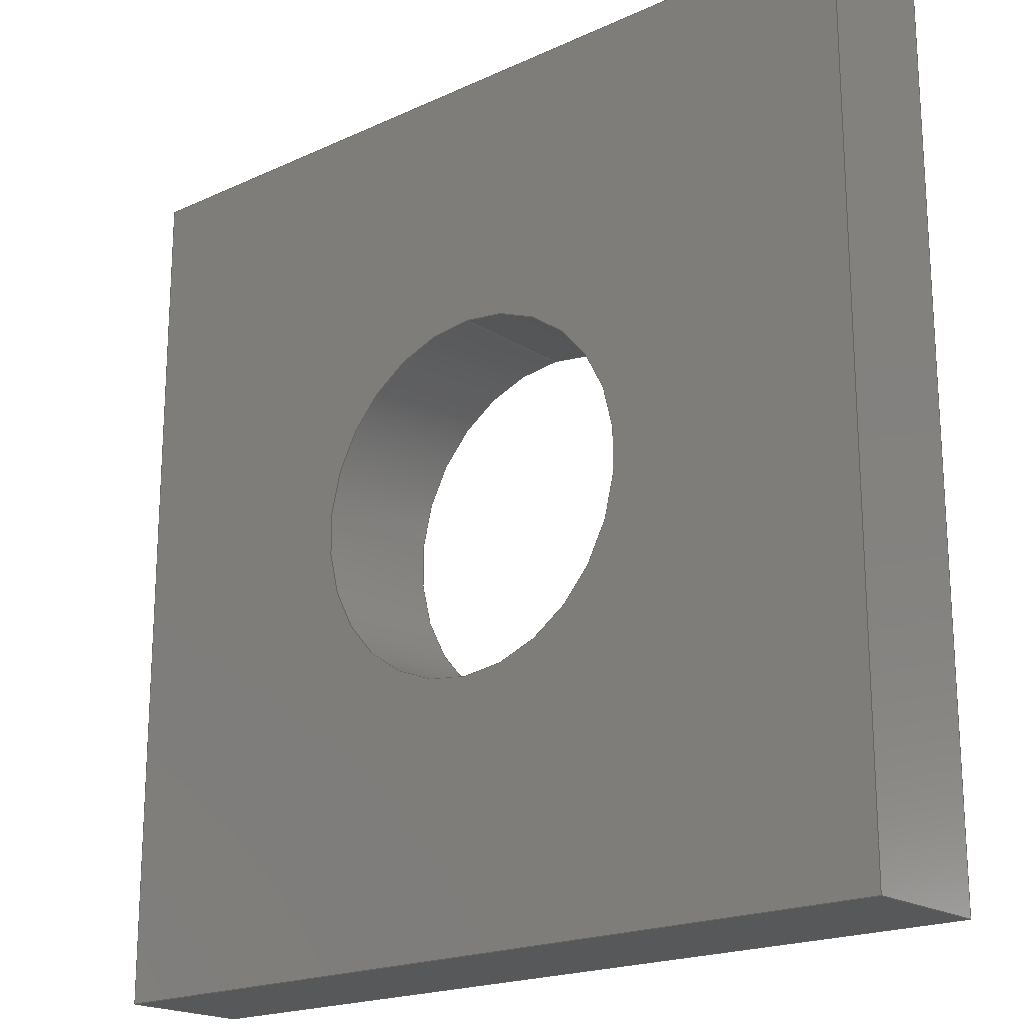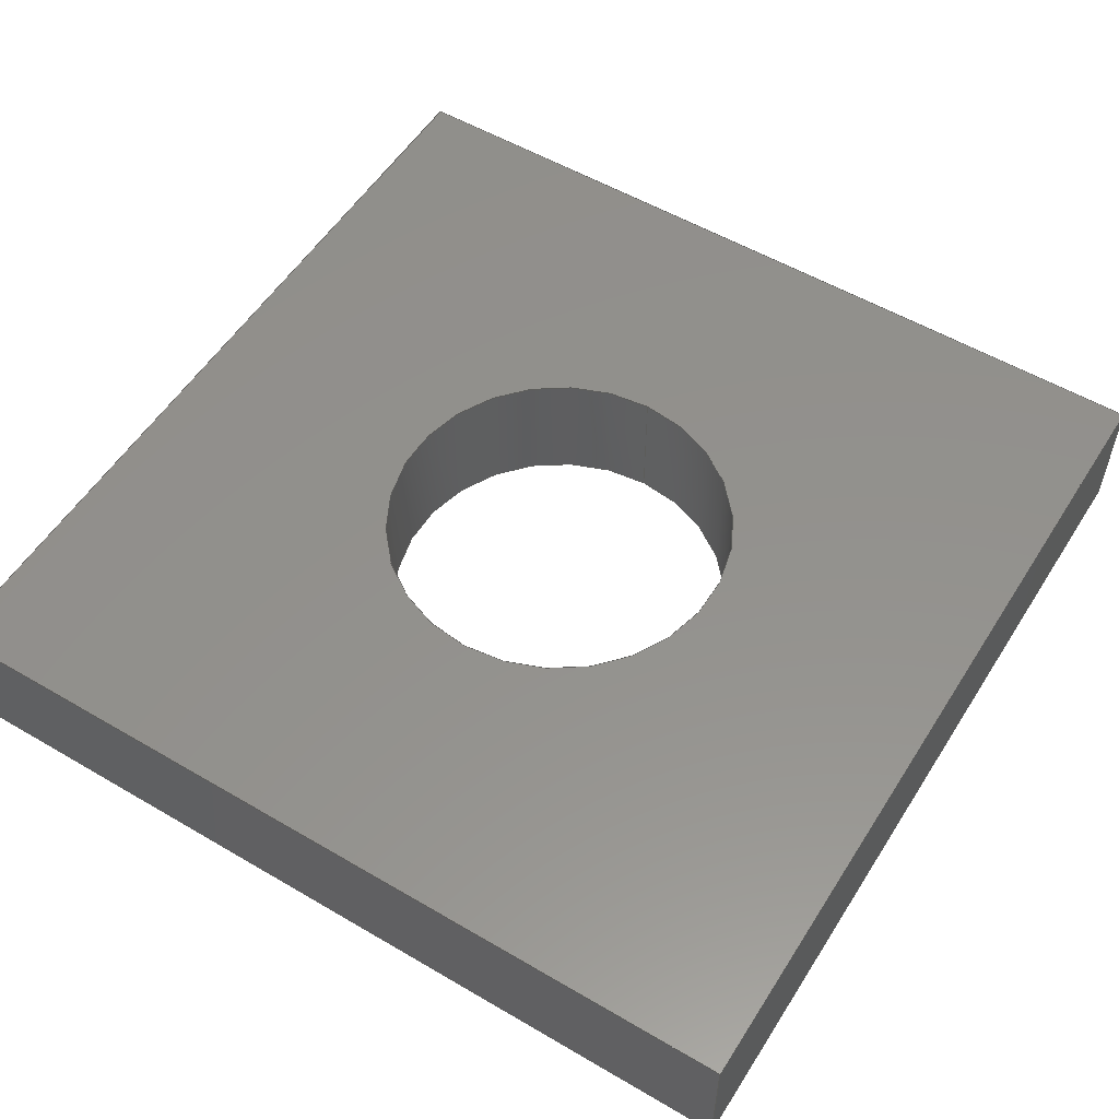
<metadata>
{"format":"step","ext":"step","renderer":"f3d","projection":"perspective","resolution":1024,"background":"white","views":[{"elev":-19.6,"azim":40.6,"up":"+Z"},{"elev":54.8,"azim":-148.2,"up":"+Y"}]}
</metadata>
<code>
ISO-10303-21;
DATA;
#1 = VERTEX_POINT ( 'NONE', #115 ) ;
#2 = AXIS2_PLACEMENT_3D ( 'NONE', #122, #207, #95 ) ;
#3 = VECTOR ( 'NONE', #67, 1000 ) ;
#4 = ORIENTED_EDGE ( 'NONE', *, *, #101, .F. ) ;
#5 = ORIENTED_EDGE ( 'NONE', *, *, #167, .T. ) ;
#6 = DIRECTION ( 'NONE',  ( -1.779e-16, 0, -1 ) ) ;
#7 = ADVANCED_FACE ( 'NONE', ( #46 ), #59, .F. ) ;
#8 =( NAMED_UNIT ( * ) SI_UNIT ( $, .STERADIAN. ) SOLID_ANGLE_UNIT ( ) );
#9 = COLOUR_RGB ( '',0.6471, 0.6196, 0.5882 ) ;
#10 = PRESENTATION_STYLE_ASSIGNMENT (( #253 ) ) ;
#11 = VECTOR ( 'NONE', #213, 1000 ) ;
#12 = AXIS2_PLACEMENT_3D ( 'NONE', #238, #164, #29 ) ;
#13 = ORIENTED_EDGE ( 'NONE', *, *, #218, .F. ) ;
#14 = EDGE_CURVE ( 'NONE', #1, #185, #180, .T. ) ;
#15 = SURFACE_STYLE_FILL_AREA ( #231 ) ;
#16 = CARTESIAN_POINT ( 'NONE',  ( 0, 0, 0 ) ) ;
#17 = VERTEX_POINT ( 'NONE', #131 ) ;
#18 = CARTESIAN_POINT ( 'NONE',  ( 4.875, 1.5, -4.875 ) ) ;
#19 =( LENGTH_UNIT ( ) NAMED_UNIT ( * ) SI_UNIT ( .MILLI., .METRE. ) );
#20 = DIRECTION ( 'NONE',  ( -0, -1, -0 ) ) ;
#21 = LINE ( 'NONE', #124, #170 ) ;
#22 = PRESENTATION_LAYER_ASSIGNMENT (  '', '', ( #256 ) ) ;
#23 = ADVANCED_FACE ( 'NONE', ( #120, #114 ), #90, .F. ) ;
#24 = FACE_OUTER_BOUND ( 'NONE', #259, .T. ) ;
#25 = DIRECTION ( 'NONE',  ( 1.779e-16, -0, 1 ) ) ;
#26 = DIRECTION ( 'NONE',  ( 1, 0, -1.779e-16 ) ) ;
#27 = LINE ( 'NONE', #33, #111 ) ;
#28 =( GEOMETRIC_REPRESENTATION_CONTEXT ( 3 ) GLOBAL_UNCERTAINTY_ASSIGNED_CONTEXT ( ( #154 ) ) GLOBAL_UNIT_ASSIGNED_CONTEXT ( ( #63, #146, #8 ) ) REPRESENTATION_CONTEXT ( 'NONE', 'WORKASPACE' ) );
#29 = DIRECTION ( 'NONE',  ( 0, 0, -1 ) ) ;
#30 = CARTESIAN_POINT ( 'NONE',  ( 0, 1.5, 0 ) ) ;
#31 = VERTEX_POINT ( 'NONE', #273 ) ;
#32 =( LENGTH_UNIT ( ) NAMED_UNIT ( * ) SI_UNIT ( .MILLI., .METRE. ) );
#33 = CARTESIAN_POINT ( 'NONE',  ( 0, 0, 0 ) ) ;
#34 = VECTOR ( 'NONE', #186, 1000 ) ;
#35 = PRESENTATION_STYLE_ASSIGNMENT (( #196 ) ) ;
#36 = CARTESIAN_POINT ( 'NONE',  ( 0, 1.5, 0 ) ) ;
#37 = EDGE_LOOP ( 'NONE', ( #192, #45, #188, #5 ) ) ;
#38 = AXIS2_PLACEMENT_3D ( 'NONE', #195, #47, #184 ) ;
#39 = CARTESIAN_POINT ( 'NONE',  ( 9.75, 0, -9.75 ) ) ;
#40 = PRODUCT_DEFINITION_CONTEXT ( 'detailed design', #177, 'design' ) ;
#41 = CARTESIAN_POINT ( 'NONE',  ( -1.735e-15, 1.5, -9.75 ) ) ;
#42 = CARTESIAN_POINT ( 'NONE',  ( -1.735e-15, 1.5, -9.75 ) ) ;
#43 = VECTOR ( 'NONE', #25, 1000 ) ;
#44 = PRODUCT_CONTEXT ( 'NONE', #275, 'mechanical' ) ;
#45 = ORIENTED_EDGE ( 'NONE', *, *, #129, .F. ) ;
#46 = FACE_OUTER_BOUND ( 'NONE', #141, .T. ) ;
#47 = DIRECTION ( 'NONE',  ( 0, 1, 0 ) ) ;
#48 = ADVANCED_FACE ( 'NONE', ( #209 ), #60, .F. ) ;
#49 = ORIENTED_EDGE ( 'NONE', *, *, #116, .T. ) ;
#50 =( GEOMETRIC_REPRESENTATION_CONTEXT ( 3 ) GLOBAL_UNCERTAINTY_ASSIGNED_CONTEXT ( ( #220 ) ) GLOBAL_UNIT_ASSIGNED_CONTEXT ( ( #19, #153, #113 ) ) REPRESENTATION_CONTEXT ( 'NONE', 'WORKASPACE' ) );
#51 = EDGE_CURVE ( 'NONE', #156, #201, #230, .T. ) ;
#52 = AXIS2_PLACEMENT_3D ( 'NONE', #183, #104, #255 ) ;
#53 = EDGE_LOOP ( 'NONE', ( #94, #106 ) ) ;
#54 = CARTESIAN_POINT ( 'NONE',  ( 0, 0, 0 ) ) ;
#55 = PRODUCT ( 'Square Washer, Small', 'Square Washer, Small', '', ( #44 ) ) ;
#56 = APPLICATION_PROTOCOL_DEFINITION ( 'draft international standard', 'automotive_design', 1998, #275 ) ;
#57 = DIRECTION ( 'NONE',  ( -1.779e-16, 0, -1 ) ) ;
#58 = FACE_OUTER_BOUND ( 'NONE', #62, .T. ) ;
#59 = CYLINDRICAL_SURFACE ( 'NONE', #2, 2 ) ;
#60 = PLANE ( 'NONE',  #86 ) ;
#61 = CARTESIAN_POINT ( 'NONE',  ( 9.75, 1.5, 0 ) ) ;
#62 = EDGE_LOOP ( 'NONE', ( #270, #13, #119, #128 ) ) ;
#63 =( LENGTH_UNIT ( ) NAMED_UNIT ( * ) SI_UNIT ( .MILLI., .METRE. ) );
#64 = DIRECTION ( 'NONE',  ( 0, 0, -1 ) ) ;
#65 = CIRCLE ( 'NONE', #76, 2 ) ;
#66 = SURFACE_SIDE_STYLE ('',( #15 ) ) ;
#67 = DIRECTION ( 'NONE',  ( -0, -1, -0 ) ) ;
#68 = VERTEX_POINT ( 'NONE', #30 ) ;
#69 = AXIS2_PLACEMENT_3D ( 'NONE', #221, #237, #211 ) ;
#70 = LINE ( 'NONE', #42, #159 ) ;
#71 = FACE_OUTER_BOUND ( 'NONE', #79, .T. ) ;
#72 = LINE ( 'NONE', #16, #43 ) ;
#73 = ORIENTED_EDGE ( 'NONE', *, *, #116, .F. ) ;
#74 = PRODUCT_RELATED_PRODUCT_CATEGORY ( 'part', '', ( #55 ) ) ;
#75 = CARTESIAN_POINT ( 'NONE',  ( -1.735e-15, 1.5, -9.75 ) ) ;
#76 = AXIS2_PLACEMENT_3D ( 'NONE', #262, #103, #189 ) ;
#77 = EDGE_CURVE ( 'NONE', #68, #31, #132, .T. ) ;
#78 = ADVANCED_FACE ( 'NONE', ( #71 ), #251, .F. ) ;
#79 = EDGE_LOOP ( 'NONE', ( #176, #107, #73, #173 ) ) ;
#80 = CARTESIAN_POINT ( 'NONE',  ( -1.735e-15, 1.5, -9.75 ) ) ;
#81 = EDGE_LOOP ( 'NONE', ( #254, #139, #155, #172 ) ) ;
#82 = CARTESIAN_POINT ( 'NONE',  ( 0, 1.5, 0 ) ) ;
#83 = VERTEX_POINT ( 'NONE', #110 ) ;
#84 = PLANE ( 'NONE',  #12 ) ;
#85 = EDGE_CURVE ( 'NONE', #1, #156, #100, .T. ) ;
#86 = AXIS2_PLACEMENT_3D ( 'NONE', #41, #208, #227 ) ;
#87 = FACE_OUTER_BOUND ( 'NONE', #145, .T. ) ;
#88 = ORIENTED_EDGE ( 'NONE', *, *, #14, .F. ) ;
#89 = PLANE ( 'NONE',  #69 ) ;
#90 = PLANE ( 'NONE',  #52 ) ;
#91 = VECTOR ( 'NONE', #181, 1000 ) ;
#92 = DIRECTION ( 'NONE',  ( 0, 0, 1 ) ) ;
#93 = DIRECTION ( 'NONE',  ( 1, 0, 0 ) ) ;
#94 = ORIENTED_EDGE ( 'NONE', *, *, #234, .T. ) ;
#95 = DIRECTION ( 'NONE',  ( 0, 0, -1 ) ) ;
#96 = VECTOR ( 'NONE', #57, 1000 ) ;
#97 = AXIS2_PLACEMENT_3D ( 'NONE', #126, #175, #130 ) ;
#98 = CARTESIAN_POINT ( 'NONE',  ( 0, 1.5, 0 ) ) ;
#99 = LINE ( 'NONE', #223, #96 ) ;
#100 = CIRCLE ( 'NONE', #269, 2 ) ;
#101 = EDGE_CURVE ( 'NONE', #156, #1, #226, .T. ) ;
#102 = DIRECTION ( 'NONE',  ( 1.779e-16, -0, 1 ) ) ;
#103 = DIRECTION ( 'NONE',  ( 0, 1, 0 ) ) ;
#104 = DIRECTION ( 'NONE',  ( 0, -1, 0 ) ) ;
#105 = FACE_OUTER_BOUND ( 'NONE', #81, .T. ) ;
#106 = ORIENTED_EDGE ( 'NONE', *, *, #194, .T. ) ;
#107 = ORIENTED_EDGE ( 'NONE', *, *, #182, .F. ) ;
#108 = AXIS2_PLACEMENT_3D ( 'NONE', #123, #193, #143 ) ;
#109 = EDGE_CURVE ( 'NONE', #83, #241, #70, .T. ) ;
#110 = CARTESIAN_POINT ( 'NONE',  ( 9.75, 1.5, -9.75 ) ) ;
#111 = VECTOR ( 'NONE', #93, 1000 ) ;
#112 = DIRECTION ( 'NONE',  ( -1.779e-16, 0, -1 ) ) ;
#113 =( NAMED_UNIT ( * ) SI_UNIT ( $, .STERADIAN. ) SOLID_ANGLE_UNIT ( ) );
#114 = FACE_BOUND ( 'NONE', #117, .T. ) ;
#115 = CARTESIAN_POINT ( 'NONE',  ( 4.875, 1.5, -6.875 ) ) ;
#116 = EDGE_CURVE ( 'NONE', #241, #68, #266, .T. ) ;
#117 = EDGE_LOOP ( 'NONE', ( #210, #4 ) ) ;
#118 = ADVANCED_FACE ( 'NONE', ( #24 ), #89, .F. ) ;
#119 = ORIENTED_EDGE ( 'NONE', *, *, #77, .F. ) ;
#120 = FACE_OUTER_BOUND ( 'NONE', #246, .T. ) ;
#121 = ORIENTED_EDGE ( 'NONE', *, *, #109, .T. ) ;
#122 = CARTESIAN_POINT ( 'NONE',  ( 4.875, 1.5, -4.875 ) ) ;
#123 = CARTESIAN_POINT ( 'NONE',  ( 4.875, 0, -4.875 ) ) ;
#124 = CARTESIAN_POINT ( 'NONE',  ( 9.75, 1.5, -9.75 ) ) ;
#125 = MECHANICAL_DESIGN_GEOMETRIC_PRESENTATION_REPRESENTATION (  '', ( #190 ), #50 ) ;
#126 = CARTESIAN_POINT ( 'NONE',  ( 0, 1.5, 0 ) ) ;
#127 = ORIENTED_EDGE ( 'NONE', *, *, #77, .T. ) ;
#128 = ORIENTED_EDGE ( 'NONE', *, *, #182, .T. ) ;
#129 = EDGE_CURVE ( 'NONE', #241, #17, #244, .T. ) ;
#130 = DIRECTION ( 'NONE',  ( -1, 0, -0 ) ) ;
#131 = CARTESIAN_POINT ( 'NONE',  ( -1.735e-15, 0, -9.75 ) ) ;
#132 = LINE ( 'NONE', #233, #11 ) ;
#133 = ADVANCED_BREP_SHAPE_REPRESENTATION ( 'Square Washer, Small', ( #135, #232 ), #28 ) ;
#134 = COLOUR_RGB ( '',0.6471, 0.6196, 0.5882 ) ;
#135 = MANIFOLD_SOLID_BREP ( 'Boss-Extrude2', #197 ) ;
#136 = VECTOR ( 'NONE', #102, 1000 ) ;
#137 = ADVANCED_FACE ( 'NONE', ( #87 ), #140, .F. ) ;
#138 = EDGE_CURVE ( 'NONE', #222, #203, #99, .T. ) ;
#139 = ORIENTED_EDGE ( 'NONE', *, *, #200, .F. ) ;
#140 = CYLINDRICAL_SURFACE ( 'NONE', #165, 2 ) ;
#141 = EDGE_LOOP ( 'NONE', ( #257, #228, #169, #88 ) ) ;
#142 = EDGE_CURVE ( 'NONE', #205, #222, #27, .T. ) ;
#143 = DIRECTION ( 'NONE',  ( 0, 0, 1 ) ) ;
#144 = DIRECTION ( 'NONE',  ( -0, -1, -0 ) ) ;
#145 = EDGE_LOOP ( 'NONE', ( #171, #160, #261, #217 ) ) ;
#146 =( NAMED_UNIT ( * ) PLANE_ANGLE_UNIT ( ) SI_UNIT ( $, .RADIAN. ) );
#147 = DIRECTION ( 'NONE',  ( -0, -1, -0 ) ) ;
#148 = VECTOR ( 'NONE', #6, 1000 ) ;
#149 = PRESENTATION_LAYER_ASSIGNMENT (  '', '', ( #190 ) ) ;
#150 = DIRECTION ( 'NONE',  ( 0, 1, 0 ) ) ;
#151 = SURFACE_SIDE_STYLE ('',( #235 ) ) ;
#152 = LINE ( 'NONE', #224, #198 ) ;
#153 =( NAMED_UNIT ( * ) PLANE_ANGLE_UNIT ( ) SI_UNIT ( $, .RADIAN. ) );
#154 = UNCERTAINTY_MEASURE_WITH_UNIT (LENGTH_MEASURE( 1e-05 ), #63, 'distance_accuracy_value', 'NONE');
#155 = ORIENTED_EDGE ( 'NONE', *, *, #138, .F. ) ;
#156 = VERTEX_POINT ( 'NONE', #263 ) ;
#157 = LINE ( 'NONE', #61, #148 ) ;
#158 = SHAPE_DEFINITION_REPRESENTATION ( #202, #133 ) ;
#159 = VECTOR ( 'NONE', #271, 1000 ) ;
#160 = ORIENTED_EDGE ( 'NONE', *, *, #101, .T. ) ;
#161 = PLANE ( 'NONE',  #97 ) ;
#162 = FILL_AREA_STYLE_COLOUR ( '', #134 ) ;
#163 = ORIENTED_EDGE ( 'NONE', *, *, #167, .F. ) ;
#164 = DIRECTION ( 'NONE',  ( 0, -1, 0 ) ) ;
#165 = AXIS2_PLACEMENT_3D ( 'NONE', #199, #147, #64 ) ;
#166 = CARTESIAN_POINT ( 'NONE',  ( 0, 0, 0 ) ) ;
#167 = EDGE_CURVE ( 'NONE', #83, #203, #21, .T. ) ;
#168 =( NAMED_UNIT ( * ) PLANE_ANGLE_UNIT ( ) SI_UNIT ( $, .RADIAN. ) );
#169 = ORIENTED_EDGE ( 'NONE', *, *, #234, .F. ) ;
#170 = VECTOR ( 'NONE', #20, 1000 ) ;
#171 = ORIENTED_EDGE ( 'NONE', *, *, #51, .F. ) ;
#172 = ORIENTED_EDGE ( 'NONE', *, *, #142, .F. ) ;
#173 = ORIENTED_EDGE ( 'NONE', *, *, #129, .T. ) ;
#174 = CIRCLE ( 'NONE', #108, 2 ) ;
#175 = DIRECTION ( 'NONE',  ( 0, 0, -1 ) ) ;
#176 = ORIENTED_EDGE ( 'NONE', *, *, #229, .T. ) ;
#177 = APPLICATION_CONTEXT ( 'automotive_design' ) ;
#178 = ORIENTED_EDGE ( 'NONE', *, *, #138, .T. ) ;
#179 = UNCERTAINTY_MEASURE_WITH_UNIT (LENGTH_MEASURE( 1e-05 ), #32, 'distance_accuracy_value', 'NONE');
#180 = LINE ( 'NONE', #191, #215 ) ;
#181 = DIRECTION ( 'NONE',  ( -0, -1, -0 ) ) ;
#182 = EDGE_CURVE ( 'NONE', #68, #205, #265, .T. ) ;
#183 = CARTESIAN_POINT ( 'NONE',  ( 0, 1.5, 0 ) ) ;
#184 = DIRECTION ( 'NONE',  ( 0, 0, 1 ) ) ;
#185 = VERTEX_POINT ( 'NONE', #225 ) ;
#186 = DIRECTION ( 'NONE',  ( -0, -1, -0 ) ) ;
#187 = AXIS2_PLACEMENT_3D ( 'NONE', #36, #26, #112 ) ;
#188 = ORIENTED_EDGE ( 'NONE', *, *, #109, .F. ) ;
#189 = DIRECTION ( 'NONE',  ( 0, 0, 1 ) ) ;
#190 = STYLED_ITEM ( 'NONE', ( #35 ), #133 ) ;
#191 = CARTESIAN_POINT ( 'NONE',  ( 4.875, 1.5, -6.875 ) ) ;
#192 = ORIENTED_EDGE ( 'NONE', *, *, #200, .T. ) ;
#193 = DIRECTION ( 'NONE',  ( 0, 1, 0 ) ) ;
#194 = EDGE_CURVE ( 'NONE', #201, #185, #65, .T. ) ;
#195 = CARTESIAN_POINT ( 'NONE',  ( 4.875, 1.5, -4.875 ) ) ;
#196 = SURFACE_STYLE_USAGE ( .BOTH. , #66 ) ;
#197 = CLOSED_SHELL ( 'NONE', ( #7, #23, #242, #78, #216, #118, #48, #137 ) ) ;
#198 = VECTOR ( 'NONE', #247, 1000 ) ;
#199 = CARTESIAN_POINT ( 'NONE',  ( 4.875, 1.5, -4.875 ) ) ;
#200 = EDGE_CURVE ( 'NONE', #203, #17, #152, .T. ) ;
#201 = VERTEX_POINT ( 'NONE', #264 ) ;
#202 = PRODUCT_DEFINITION_SHAPE ( 'NONE', 'NONE',  #260 ) ;
#203 = VERTEX_POINT ( 'NONE', #39 ) ;
#204 = MECHANICAL_DESIGN_GEOMETRIC_PRESENTATION_REPRESENTATION (  '', ( #256 ), #236 ) ;
#205 = VERTEX_POINT ( 'NONE', #166 ) ;
#206 = EDGE_CURVE ( 'NONE', #31, #83, #157, .T. ) ;
#207 = DIRECTION ( 'NONE',  ( -0, -1, -0 ) ) ;
#208 = DIRECTION ( 'NONE',  ( 0, 0, 1 ) ) ;
#209 = FACE_OUTER_BOUND ( 'NONE', #37, .T. ) ;
#210 = ORIENTED_EDGE ( 'NONE', *, *, #85, .F. ) ;
#211 = DIRECTION ( 'NONE',  ( 1.779e-16, 0, 1 ) ) ;
#212 = ORIENTED_EDGE ( 'NONE', *, *, #206, .T. ) ;
#213 = DIRECTION ( 'NONE',  ( 1, 0, 0 ) ) ;
#214 = DIRECTION ( 'NONE',  ( 1, 0, 0 ) ) ;
#215 = VECTOR ( 'NONE', #243, 1000 ) ;
#216 = ADVANCED_FACE ( 'NONE', ( #58 ), #161, .F. ) ;
#217 = ORIENTED_EDGE ( 'NONE', *, *, #194, .F. ) ;
#218 = EDGE_CURVE ( 'NONE', #31, #222, #272, .T. ) ;
#219 = VECTOR ( 'NONE', #144, 1000 ) ;
#220 = UNCERTAINTY_MEASURE_WITH_UNIT (LENGTH_MEASURE( 1e-05 ), #19, 'distance_accuracy_value', 'NONE');
#221 = CARTESIAN_POINT ( 'NONE',  ( 9.75, 1.5, 0 ) ) ;
#222 = VERTEX_POINT ( 'NONE', #268 ) ;
#223 = CARTESIAN_POINT ( 'NONE',  ( 9.75, 0, 0 ) ) ;
#224 = CARTESIAN_POINT ( 'NONE',  ( -1.735e-15, 0, -9.75 ) ) ;
#225 = CARTESIAN_POINT ( 'NONE',  ( 4.875, 0, -6.875 ) ) ;
#226 = CIRCLE ( 'NONE', #38, 2 ) ;
#227 = DIRECTION ( 'NONE',  ( 1, 0, -0 ) ) ;
#228 = ORIENTED_EDGE ( 'NONE', *, *, #51, .T. ) ;
#229 = EDGE_CURVE ( 'NONE', #17, #205, #72, .T. ) ;
#230 = LINE ( 'NONE', #245, #3 ) ;
#231 = FILL_AREA_STYLE ('',( #240 ) ) ;
#232 = AXIS2_PLACEMENT_3D ( 'NONE', #54, #92, #214 ) ;
#233 = CARTESIAN_POINT ( 'NONE',  ( 0, 1.5, 0 ) ) ;
#234 = EDGE_CURVE ( 'NONE', #185, #201, #174, .T. ) ;
#235 = SURFACE_STYLE_FILL_AREA ( #239 ) ;
#236 =( GEOMETRIC_REPRESENTATION_CONTEXT ( 3 ) GLOBAL_UNCERTAINTY_ASSIGNED_CONTEXT ( ( #179 ) ) GLOBAL_UNIT_ASSIGNED_CONTEXT ( ( #32, #168, #267 ) ) REPRESENTATION_CONTEXT ( 'NONE', 'WORKASPACE' ) );
#237 = DIRECTION ( 'NONE',  ( -1, 0, 1.779e-16 ) ) ;
#238 = CARTESIAN_POINT ( 'NONE',  ( 0, 0, 0 ) ) ;
#239 = FILL_AREA_STYLE ('',( #162 ) ) ;
#240 = FILL_AREA_STYLE_COLOUR ( '', #9 ) ;
#241 = VERTEX_POINT ( 'NONE', #75 ) ;
#242 = ADVANCED_FACE ( 'NONE', ( #105, #258 ), #84, .T. ) ;
#243 = DIRECTION ( 'NONE',  ( -0, -1, -0 ) ) ;
#244 = LINE ( 'NONE', #80, #34 ) ;
#245 = CARTESIAN_POINT ( 'NONE',  ( 4.875, 1.5, -2.875 ) ) ;
#246 = EDGE_LOOP ( 'NONE', ( #49, #127, #212, #121 ) ) ;
#247 = DIRECTION ( 'NONE',  ( -1, -0, -0 ) ) ;
#248 = ORIENTED_EDGE ( 'NONE', *, *, #206, .F. ) ;
#249 = CARTESIAN_POINT ( 'NONE',  ( 9.75, 1.5, 0 ) ) ;
#250 = DIRECTION ( 'NONE',  ( 0, 0, 1 ) ) ;
#251 = PLANE ( 'NONE',  #187 ) ;
#252 = APPLICATION_PROTOCOL_DEFINITION ( 'draft international standard', 'automotive_design', 1998, #177 ) ;
#253 = SURFACE_STYLE_USAGE ( .BOTH. , #151 ) ;
#254 = ORIENTED_EDGE ( 'NONE', *, *, #229, .F. ) ;
#255 = DIRECTION ( 'NONE',  ( 0, 0, -1 ) ) ;
#256 = STYLED_ITEM ( 'NONE', ( #10 ), #135 ) ;
#257 = ORIENTED_EDGE ( 'NONE', *, *, #85, .T. ) ;
#258 = FACE_BOUND ( 'NONE', #53, .T. ) ;
#259 = EDGE_LOOP ( 'NONE', ( #178, #163, #248, #274 ) ) ;
#260 = PRODUCT_DEFINITION ( 'UNKNOWN', '', #276, #40 ) ;
#261 = ORIENTED_EDGE ( 'NONE', *, *, #14, .T. ) ;
#262 = CARTESIAN_POINT ( 'NONE',  ( 4.875, 0, -4.875 ) ) ;
#263 = CARTESIAN_POINT ( 'NONE',  ( 4.875, 1.5, -2.875 ) ) ;
#264 = CARTESIAN_POINT ( 'NONE',  ( 4.875, 0, -2.875 ) ) ;
#265 = LINE ( 'NONE', #82, #219 ) ;
#266 = LINE ( 'NONE', #98, #136 ) ;
#267 =( NAMED_UNIT ( * ) SI_UNIT ( $, .STERADIAN. ) SOLID_ANGLE_UNIT ( ) );
#268 = CARTESIAN_POINT ( 'NONE',  ( 9.75, 0, 0 ) ) ;
#269 = AXIS2_PLACEMENT_3D ( 'NONE', #18, #150, #250 ) ;
#270 = ORIENTED_EDGE ( 'NONE', *, *, #142, .T. ) ;
#271 = DIRECTION ( 'NONE',  ( -1, -0, -0 ) ) ;
#272 = LINE ( 'NONE', #249, #91 ) ;
#273 = CARTESIAN_POINT ( 'NONE',  ( 9.75, 1.5, 0 ) ) ;
#274 = ORIENTED_EDGE ( 'NONE', *, *, #218, .T. ) ;
#275 = APPLICATION_CONTEXT ( 'automotive_design' ) ;
#276 = PRODUCT_DEFINITION_FORMATION_WITH_SPECIFIED_SOURCE ( 'ANY', '', #55, .NOT_KNOWN. ) ;
ENDSEC;
END-ISO-10303-21;

</code>
